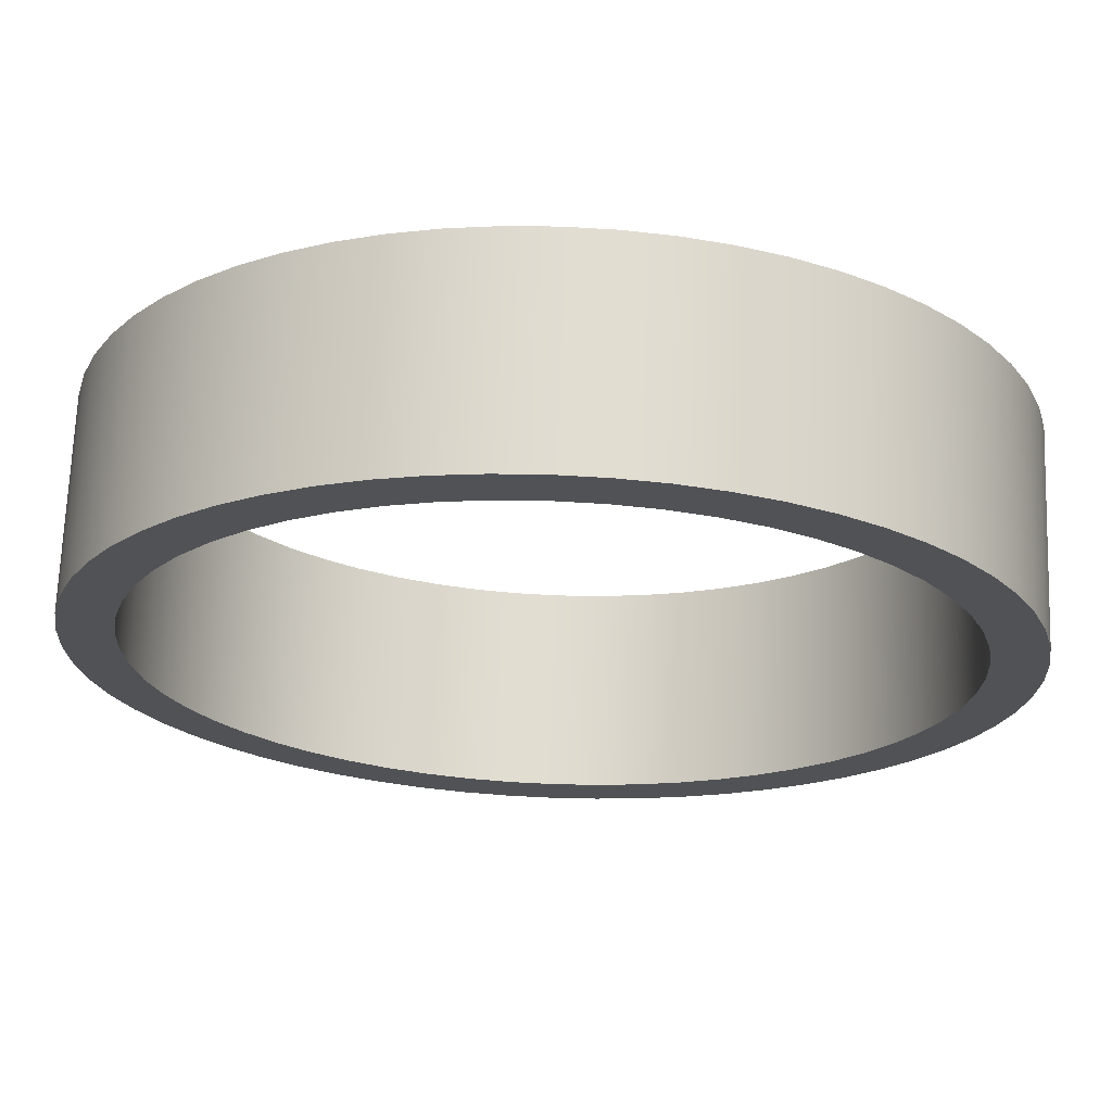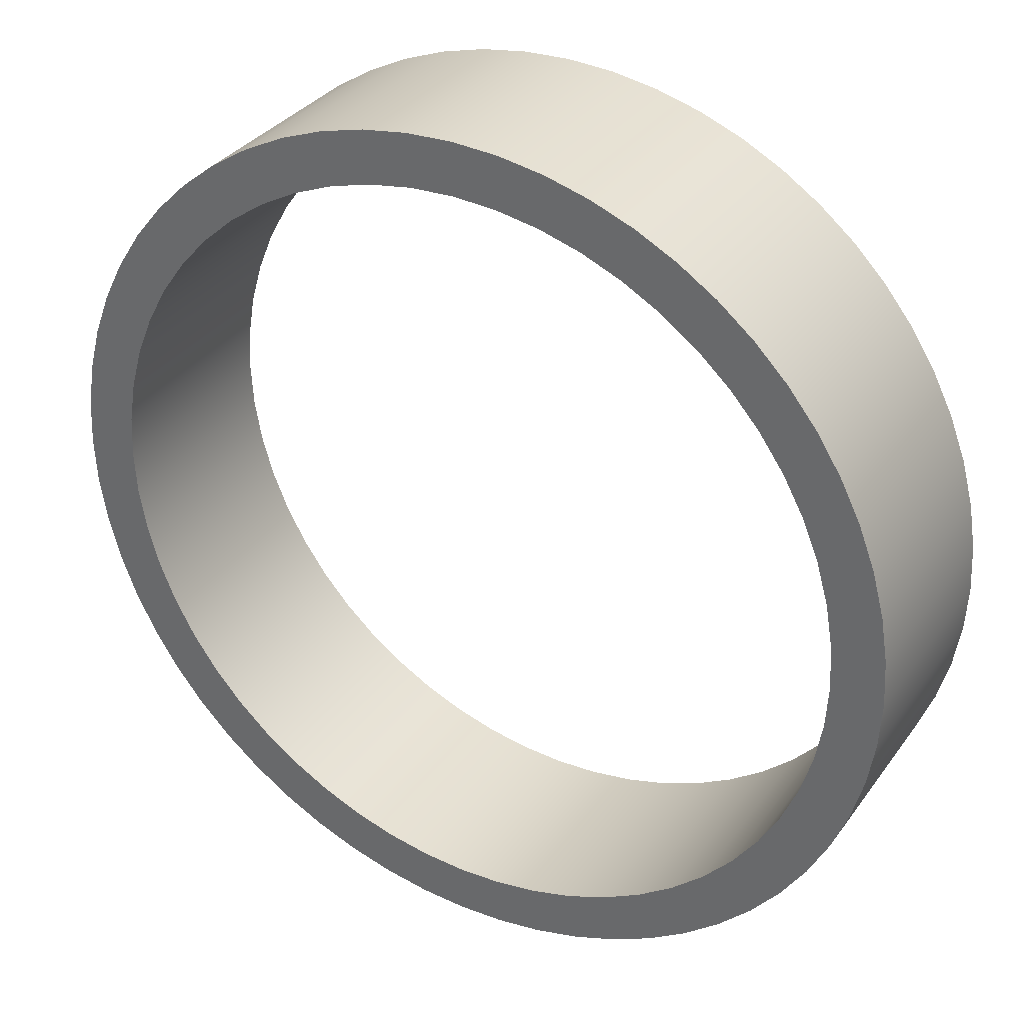
<metadata>
{"format":"obj","ext":"obj","renderer":"f3d","projection":"perspective","resolution":1024,"background":"white","views":[{"elev":69.1,"azim":2.1,"up":"+Y"},{"elev":33.4,"azim":30.2,"up":"+Y"}]}
</metadata>
<code>
v -3 -3.674e-16 -0.8
v -2.981 -0.3359 -0.8
v -2.925 -0.6676 -0.8
v -2.832 -0.9908 -0.8
v -2.703 -1.302 -0.8
v -2.54 -1.596 -0.8
v -2.345 -1.87 -0.8
v -2.121 -2.121 -0.8
v -1.87 -2.345 -0.8
v -1.596 -2.54 -0.8
v -1.302 -2.703 -0.8
v -0.9908 -2.832 -0.8
v -0.6676 -2.925 -0.8
v -0.3359 -2.981 -0.8
v 1.837e-16 -3 -0.8
v 0.3359 -2.981 -0.8
v 0.6676 -2.925 -0.8
v 0.9908 -2.832 -0.8
v 1.302 -2.703 -0.8
v 1.596 -2.54 -0.8
v 1.87 -2.345 -0.8
v 2.121 -2.121 -0.8
v 2.345 -1.87 -0.8
v 2.54 -1.596 -0.8
v 2.703 -1.302 -0.8
v 2.832 -0.9908 -0.8
v 2.925 -0.6676 -0.8
v 2.981 -0.3359 -0.8
v 3 0 -0.8
v 2.981 0.3359 -0.8
v 2.925 0.6676 -0.8
v 2.832 0.9908 -0.8
v 2.703 1.302 -0.8
v 2.54 1.596 -0.8
v 2.345 1.87 -0.8
v 2.121 2.121 -0.8
v 1.87 2.345 -0.8
v 1.596 2.54 -0.8
v 1.302 2.703 -0.8
v 0.9908 2.832 -0.8
v 0.6676 2.925 -0.8
v 0.3359 2.981 -0.8
v 1.837e-16 3 -0.8
v -0.3359 2.981 -0.8
v -0.6676 2.925 -0.8
v -0.9908 2.832 -0.8
v -1.302 2.703 -0.8
v -1.596 2.54 -0.8
v -1.87 2.345 -0.8
v -2.121 2.121 -0.8
v -2.345 1.87 -0.8
v -2.54 1.596 -0.8
v -2.703 1.302 -0.8
v -2.832 0.9908 -0.8
v -2.925 0.6676 -0.8
v -2.981 0.3359 -0.8
v -3.4 -4.164e-16 -0.8
v -3.381 0.3554 -0.8
v -3.326 0.7069 -0.8
v -3.234 1.051 -0.8
v -3.106 1.383 -0.8
v -2.944 1.7 -0.8
v -2.751 1.998 -0.8
v -2.527 2.275 -0.8
v -2.275 2.527 -0.8
v -1.998 2.751 -0.8
v -1.7 2.944 -0.8
v -1.383 3.106 -0.8
v -1.051 3.234 -0.8
v -0.7069 3.326 -0.8
v -0.3554 3.381 -0.8
v 2.082e-16 3.4 -0.8
v 0.3554 3.381 -0.8
v 0.7069 3.326 -0.8
v 1.051 3.234 -0.8
v 1.383 3.106 -0.8
v 1.7 2.944 -0.8
v 1.998 2.751 -0.8
v 2.275 2.527 -0.8
v 2.527 2.275 -0.8
v 2.751 1.998 -0.8
v 2.944 1.7 -0.8
v 3.106 1.383 -0.8
v 3.234 1.051 -0.8
v 3.326 0.7069 -0.8
v 3.381 0.3554 -0.8
v 3.4 0 -0.8
v 3.381 -0.3554 -0.8
v 3.326 -0.7069 -0.8
v 3.234 -1.051 -0.8
v 3.106 -1.383 -0.8
v 2.944 -1.7 -0.8
v 2.751 -1.998 -0.8
v 2.527 -2.275 -0.8
v 2.275 -2.527 -0.8
v 1.998 -2.751 -0.8
v 1.7 -2.944 -0.8
v 1.383 -3.106 -0.8
v 1.051 -3.234 -0.8
v 0.7069 -3.326 -0.8
v 0.3554 -3.381 -0.8
v 2.082e-16 -3.4 -0.8
v -0.3554 -3.381 -0.8
v -0.7069 -3.326 -0.8
v -1.051 -3.234 -0.8
v -1.383 -3.106 -0.8
v -1.7 -2.944 -0.8
v -1.998 -2.751 -0.8
v -2.275 -2.527 -0.8
v -2.527 -2.275 -0.8
v -2.751 -1.998 -0.8
v -2.944 -1.7 -0.8
v -3.106 -1.383 -0.8
v -3.234 -1.051 -0.8
v -3.326 -0.7069 -0.8
v -3.381 -0.3554 -0.8
v -3 -3.674e-16 -0.8
v -2.981 0.3359 -0.8
v -2.925 0.6676 -0.8
v -2.832 0.9908 -0.8
v -2.703 1.302 -0.8
v -2.54 1.596 -0.8
v -2.345 1.87 -0.8
v -2.121 2.121 -0.8
v -1.87 2.345 -0.8
v -1.596 2.54 -0.8
v -1.302 2.703 -0.8
v -0.9908 2.832 -0.8
v -0.6676 2.925 -0.8
v -0.3359 2.981 -0.8
v 1.837e-16 3 -0.8
v 0.3359 2.981 -0.8
v 0.6676 2.925 -0.8
v 0.9908 2.832 -0.8
v 1.302 2.703 -0.8
v 1.596 2.54 -0.8
v 1.87 2.345 -0.8
v 2.121 2.121 -0.8
v 2.345 1.87 -0.8
v 2.54 1.596 -0.8
v 2.703 1.302 -0.8
v 2.832 0.9908 -0.8
v 2.925 0.6676 -0.8
v 2.981 0.3359 -0.8
v 3 0 -0.8
v 2.981 -0.3359 -0.8
v 2.925 -0.6676 -0.8
v 2.832 -0.9908 -0.8
v 2.703 -1.302 -0.8
v 2.54 -1.596 -0.8
v 2.345 -1.87 -0.8
v 2.121 -2.121 -0.8
v 1.87 -2.345 -0.8
v 1.596 -2.54 -0.8
v 1.302 -2.703 -0.8
v 0.9908 -2.832 -0.8
v 0.6676 -2.925 -0.8
v 0.3359 -2.981 -0.8
v 1.837e-16 -3 -0.8
v -0.3359 -2.981 -0.8
v -0.6676 -2.925 -0.8
v -0.9908 -2.832 -0.8
v -1.302 -2.703 -0.8
v -1.596 -2.54 -0.8
v -1.87 -2.345 -0.8
v -2.121 -2.121 -0.8
v -2.345 -1.87 -0.8
v -2.54 -1.596 -0.8
v -2.703 -1.302 -0.8
v -2.832 -0.9908 -0.8
v -2.925 -0.6676 -0.8
v -2.981 -0.3359 -0.8
v -3 -3.674e-16 0.8
v -2.981 -0.3359 0.8
v -2.925 -0.6676 0.8
v -2.832 -0.9908 0.8
v -2.703 -1.302 0.8
v -2.54 -1.596 0.8
v -2.345 -1.87 0.8
v -2.121 -2.121 0.8
v -1.87 -2.345 0.8
v -1.596 -2.54 0.8
v -1.302 -2.703 0.8
v -0.9908 -2.832 0.8
v -0.6676 -2.925 0.8
v -0.3359 -2.981 0.8
v 1.837e-16 -3 0.8
v 0.3359 -2.981 0.8
v 0.6676 -2.925 0.8
v 0.9908 -2.832 0.8
v 1.302 -2.703 0.8
v 1.596 -2.54 0.8
v 1.87 -2.345 0.8
v 2.121 -2.121 0.8
v 2.345 -1.87 0.8
v 2.54 -1.596 0.8
v 2.703 -1.302 0.8
v 2.832 -0.9908 0.8
v 2.925 -0.6676 0.8
v 2.981 -0.3359 0.8
v 3 0 0.8
v 2.981 0.3359 0.8
v 2.925 0.6676 0.8
v 2.832 0.9908 0.8
v 2.703 1.302 0.8
v 2.54 1.596 0.8
v 2.345 1.87 0.8
v 2.121 2.121 0.8
v 1.87 2.345 0.8
v 1.596 2.54 0.8
v 1.302 2.703 0.8
v 0.9908 2.832 0.8
v 0.6676 2.925 0.8
v 0.3359 2.981 0.8
v 1.837e-16 3 0.8
v -0.3359 2.981 0.8
v -0.6676 2.925 0.8
v -0.9908 2.832 0.8
v -1.302 2.703 0.8
v -1.596 2.54 0.8
v -1.87 2.345 0.8
v -2.121 2.121 0.8
v -2.345 1.87 0.8
v -2.54 1.596 0.8
v -2.703 1.302 0.8
v -2.832 0.9908 0.8
v -2.925 0.6676 0.8
v -2.981 0.3359 0.8
v -3 -3.674e-16 0.8
v -3 -3.674e-16 -0.8
v -3.4 -4.164e-16 -0.8
v -3.381 -0.3554 -0.8
v -3.326 -0.7069 -0.8
v -3.234 -1.051 -0.8
v -3.106 -1.383 -0.8
v -2.944 -1.7 -0.8
v -2.751 -1.998 -0.8
v -2.527 -2.275 -0.8
v -2.275 -2.527 -0.8
v -1.998 -2.751 -0.8
v -1.7 -2.944 -0.8
v -1.383 -3.106 -0.8
v -1.051 -3.234 -0.8
v -0.7069 -3.326 -0.8
v -0.3554 -3.381 -0.8
v 2.082e-16 -3.4 -0.8
v 0.3554 -3.381 -0.8
v 0.7069 -3.326 -0.8
v 1.051 -3.234 -0.8
v 1.383 -3.106 -0.8
v 1.7 -2.944 -0.8
v 1.998 -2.751 -0.8
v 2.275 -2.527 -0.8
v 2.527 -2.275 -0.8
v 2.751 -1.998 -0.8
v 2.944 -1.7 -0.8
v 3.106 -1.383 -0.8
v 3.234 -1.051 -0.8
v 3.326 -0.7069 -0.8
v 3.381 -0.3554 -0.8
v 3.4 0 -0.8
v 3.381 0.3554 -0.8
v 3.326 0.7069 -0.8
v 3.234 1.051 -0.8
v 3.106 1.383 -0.8
v 2.944 1.7 -0.8
v 2.751 1.998 -0.8
v 2.527 2.275 -0.8
v 2.275 2.527 -0.8
v 1.998 2.751 -0.8
v 1.7 2.944 -0.8
v 1.383 3.106 -0.8
v 1.051 3.234 -0.8
v 0.7069 3.326 -0.8
v 0.3554 3.381 -0.8
v 2.082e-16 3.4 -0.8
v -0.3554 3.381 -0.8
v -0.7069 3.326 -0.8
v -1.051 3.234 -0.8
v -1.383 3.106 -0.8
v -1.7 2.944 -0.8
v -1.998 2.751 -0.8
v -2.275 2.527 -0.8
v -2.527 2.275 -0.8
v -2.751 1.998 -0.8
v -2.944 1.7 -0.8
v -3.106 1.383 -0.8
v -3.234 1.051 -0.8
v -3.326 0.7069 -0.8
v -3.381 0.3554 -0.8
v -3.4 -4.164e-16 0.8
v -3.381 0.3554 0.8
v -3.326 0.7069 0.8
v -3.234 1.051 0.8
v -3.106 1.383 0.8
v -2.944 1.7 0.8
v -2.751 1.998 0.8
v -2.527 2.275 0.8
v -2.275 2.527 0.8
v -1.998 2.751 0.8
v -1.7 2.944 0.8
v -1.383 3.106 0.8
v -1.051 3.234 0.8
v -0.7069 3.326 0.8
v -0.3554 3.381 0.8
v 2.082e-16 3.4 0.8
v 0.3554 3.381 0.8
v 0.7069 3.326 0.8
v 1.051 3.234 0.8
v 1.383 3.106 0.8
v 1.7 2.944 0.8
v 1.998 2.751 0.8
v 2.275 2.527 0.8
v 2.527 2.275 0.8
v 2.751 1.998 0.8
v 2.944 1.7 0.8
v 3.106 1.383 0.8
v 3.234 1.051 0.8
v 3.326 0.7069 0.8
v 3.381 0.3554 0.8
v 3.4 0 0.8
v 3.381 -0.3554 0.8
v 3.326 -0.7069 0.8
v 3.234 -1.051 0.8
v 3.106 -1.383 0.8
v 2.944 -1.7 0.8
v 2.751 -1.998 0.8
v 2.527 -2.275 0.8
v 2.275 -2.527 0.8
v 1.998 -2.751 0.8
v 1.7 -2.944 0.8
v 1.383 -3.106 0.8
v 1.051 -3.234 0.8
v 0.7069 -3.326 0.8
v 0.3554 -3.381 0.8
v 2.082e-16 -3.4 0.8
v -0.3554 -3.381 0.8
v -0.7069 -3.326 0.8
v -1.051 -3.234 0.8
v -1.383 -3.106 0.8
v -1.7 -2.944 0.8
v -1.998 -2.751 0.8
v -2.275 -2.527 0.8
v -2.527 -2.275 0.8
v -2.751 -1.998 0.8
v -2.944 -1.7 0.8
v -3.106 -1.383 0.8
v -3.234 -1.051 0.8
v -3.326 -0.7069 0.8
v -3.381 -0.3554 0.8
v -3.4 -4.164e-16 -0.8
v -3.4 -4.164e-16 0.8
v -3 -3.674e-16 0.8
v -2.981 0.3359 0.8
v -2.925 0.6676 0.8
v -2.832 0.9908 0.8
v -2.703 1.302 0.8
v -2.54 1.596 0.8
v -2.345 1.87 0.8
v -2.121 2.121 0.8
v -1.87 2.345 0.8
v -1.596 2.54 0.8
v -1.302 2.703 0.8
v -0.9908 2.832 0.8
v -0.6676 2.925 0.8
v -0.3359 2.981 0.8
v 1.837e-16 3 0.8
v 0.3359 2.981 0.8
v 0.6676 2.925 0.8
v 0.9908 2.832 0.8
v 1.302 2.703 0.8
v 1.596 2.54 0.8
v 1.87 2.345 0.8
v 2.121 2.121 0.8
v 2.345 1.87 0.8
v 2.54 1.596 0.8
v 2.703 1.302 0.8
v 2.832 0.9908 0.8
v 2.925 0.6676 0.8
v 2.981 0.3359 0.8
v 3 0 0.8
v 2.981 -0.3359 0.8
v 2.925 -0.6676 0.8
v 2.832 -0.9908 0.8
v 2.703 -1.302 0.8
v 2.54 -1.596 0.8
v 2.345 -1.87 0.8
v 2.121 -2.121 0.8
v 1.87 -2.345 0.8
v 1.596 -2.54 0.8
v 1.302 -2.703 0.8
v 0.9908 -2.832 0.8
v 0.6676 -2.925 0.8
v 0.3359 -2.981 0.8
v 1.837e-16 -3 0.8
v -0.3359 -2.981 0.8
v -0.6676 -2.925 0.8
v -0.9908 -2.832 0.8
v -1.302 -2.703 0.8
v -1.596 -2.54 0.8
v -1.87 -2.345 0.8
v -2.121 -2.121 0.8
v -2.345 -1.87 0.8
v -2.54 -1.596 0.8
v -2.703 -1.302 0.8
v -2.832 -0.9908 0.8
v -2.925 -0.6676 0.8
v -2.981 -0.3359 0.8
v -3.4 -4.164e-16 0.8
v -3.381 -0.3554 0.8
v -3.326 -0.7069 0.8
v -3.234 -1.051 0.8
v -3.106 -1.383 0.8
v -2.944 -1.7 0.8
v -2.751 -1.998 0.8
v -2.527 -2.275 0.8
v -2.275 -2.527 0.8
v -1.998 -2.751 0.8
v -1.7 -2.944 0.8
v -1.383 -3.106 0.8
v -1.051 -3.234 0.8
v -0.7069 -3.326 0.8
v -0.3554 -3.381 0.8
v 2.082e-16 -3.4 0.8
v 0.3554 -3.381 0.8
v 0.7069 -3.326 0.8
v 1.051 -3.234 0.8
v 1.383 -3.106 0.8
v 1.7 -2.944 0.8
v 1.998 -2.751 0.8
v 2.275 -2.527 0.8
v 2.527 -2.275 0.8
v 2.751 -1.998 0.8
v 2.944 -1.7 0.8
v 3.106 -1.383 0.8
v 3.234 -1.051 0.8
v 3.326 -0.7069 0.8
v 3.381 -0.3554 0.8
v 3.4 0 0.8
v 3.381 0.3554 0.8
v 3.326 0.7069 0.8
v 3.234 1.051 0.8
v 3.106 1.383 0.8
v 2.944 1.7 0.8
v 2.751 1.998 0.8
v 2.527 2.275 0.8
v 2.275 2.527 0.8
v 1.998 2.751 0.8
v 1.7 2.944 0.8
v 1.383 3.106 0.8
v 1.051 3.234 0.8
v 0.7069 3.326 0.8
v 0.3554 3.381 0.8
v 2.082e-16 3.4 0.8
v -0.3554 3.381 0.8
v -0.7069 3.326 0.8
v -1.051 3.234 0.8
v -1.383 3.106 0.8
v -1.7 2.944 0.8
v -1.998 2.751 0.8
v -2.275 2.527 0.8
v -2.527 2.275 0.8
v -2.751 1.998 0.8
v -2.944 1.7 0.8
v -3.106 1.383 0.8
v -3.234 1.051 0.8
v -3.326 0.7069 0.8
v -3.381 0.3554 0.8
g 47a4bc24-e2c7-11ea-8695-54bf646e7e1f
f 2 116 1
f 1 116 57
f 1 57 58
f 116 2 115
f 115 2 3
f 115 3 114
f 114 3 4
f 114 4 113
f 113 4 5
f 113 5 112
f 112 5 6
f 112 6 111
f 111 6 7
f 111 7 110
f 110 7 8
f 110 8 109
f 109 8 9
f 109 9 108
f 108 9 10
f 108 10 107
f 107 10 11
f 107 11 106
f 106 11 12
f 106 12 105
f 105 12 13
f 105 13 104
f 104 13 14
f 104 14 103
f 103 14 15
f 103 15 102
f 102 15 101
f 101 15 16
f 101 16 100
f 100 16 17
f 100 17 99
f 99 17 18
f 99 18 98
f 98 18 19
f 98 19 97
f 97 19 20
f 97 20 96
f 96 20 21
f 96 21 95
f 95 21 22
f 95 22 94
f 94 22 23
f 94 23 93
f 93 23 24
f 93 24 92
f 92 24 25
f 92 25 91
f 91 25 26
f 91 26 90
f 90 26 27
f 90 27 89
f 89 27 28
f 89 28 88
f 88 28 29
f 88 29 87
f 87 29 86
f 86 29 30
f 86 30 85
f 85 30 31
f 85 31 84
f 84 31 32
f 84 32 83
f 83 32 33
f 83 33 82
f 82 33 34
f 82 34 81
f 81 34 35
f 81 35 80
f 80 35 36
f 80 36 79
f 79 36 37
f 79 37 78
f 78 37 38
f 78 38 77
f 77 38 39
f 77 39 76
f 76 39 40
f 76 40 75
f 75 40 41
f 75 41 74
f 74 41 42
f 74 42 73
f 73 42 43
f 73 43 72
f 72 43 71
f 71 43 44
f 71 44 70
f 70 44 45
f 70 45 69
f 69 45 46
f 69 46 68
f 68 46 47
f 68 47 67
f 67 47 48
f 67 48 66
f 66 48 49
f 66 49 65
f 65 49 50
f 65 50 64
f 64 50 51
f 64 51 63
f 63 51 52
f 63 52 62
f 62 52 53
f 62 53 61
f 61 53 54
f 61 54 60
f 60 54 55
f 60 55 59
f 59 55 56
f 59 56 58
f 58 56 1
g 47a53162-e2c7-11ea-928e-54bf646e7e1f
f 118 228 117
f 117 228 229
f 230 173 172
f 172 173 174
f 172 174 171
f 171 174 175
f 171 175 170
f 170 175 176
f 170 176 169
f 169 176 177
f 169 177 168
f 168 177 178
f 168 178 167
f 167 178 179
f 167 179 166
f 166 179 180
f 166 180 165
f 165 180 181
f 165 181 164
f 164 181 182
f 164 182 163
f 163 182 183
f 163 183 162
f 162 183 184
f 162 184 161
f 161 184 185
f 161 185 160
f 160 185 186
f 160 186 159
f 159 186 187
f 159 187 158
f 158 187 188
f 158 188 157
f 157 188 189
f 157 189 156
f 156 189 190
f 156 190 155
f 155 190 191
f 155 191 154
f 154 191 192
f 154 192 153
f 153 192 193
f 153 193 152
f 152 193 194
f 152 194 151
f 151 194 195
f 151 195 150
f 150 195 196
f 150 196 149
f 149 196 197
f 149 197 148
f 148 197 198
f 148 198 147
f 147 198 199
f 147 199 146
f 146 199 200
f 146 200 145
f 145 200 201
f 145 201 144
f 144 201 202
f 144 202 143
f 143 202 203
f 143 203 142
f 142 203 204
f 142 204 141
f 141 204 205
f 141 205 140
f 140 205 206
f 140 206 139
f 139 206 207
f 139 207 138
f 138 207 208
f 138 208 137
f 137 208 209
f 137 209 136
f 136 209 210
f 136 210 135
f 135 210 211
f 135 211 134
f 134 211 212
f 134 212 133
f 133 212 213
f 133 213 132
f 132 213 214
f 132 214 131
f 131 214 215
f 131 215 130
f 130 215 216
f 130 216 129
f 129 216 217
f 129 217 128
f 128 217 218
f 128 218 127
f 127 218 219
f 127 219 126
f 126 219 220
f 126 220 125
f 125 220 221
f 125 221 124
f 124 221 222
f 124 222 123
f 123 222 223
f 123 223 122
f 122 223 224
f 122 224 121
f 121 224 225
f 121 225 120
f 120 225 226
f 120 226 119
f 119 226 227
f 119 227 118
f 118 227 228
g 47a57f98-e2c7-11ea-ac14-54bf646e7e1f
f 232 350 231
f 231 350 352
f 351 291 290
f 290 291 292
f 290 292 289
f 289 292 293
f 289 293 288
f 288 293 294
f 288 294 287
f 287 294 295
f 287 295 286
f 286 295 296
f 286 296 285
f 285 296 297
f 285 297 284
f 284 297 298
f 284 298 283
f 283 298 299
f 283 299 282
f 282 299 300
f 282 300 281
f 281 300 301
f 281 301 280
f 280 301 302
f 280 302 279
f 279 302 303
f 279 303 278
f 278 303 304
f 278 304 277
f 277 304 305
f 277 305 276
f 276 305 306
f 276 306 275
f 275 306 307
f 275 307 274
f 274 307 308
f 274 308 273
f 273 308 309
f 273 309 272
f 272 309 310
f 272 310 271
f 271 310 311
f 271 311 270
f 270 311 312
f 270 312 269
f 269 312 313
f 269 313 268
f 268 313 314
f 268 314 267
f 267 314 315
f 267 315 266
f 266 315 316
f 266 316 265
f 265 316 317
f 265 317 264
f 264 317 318
f 264 318 263
f 263 318 319
f 263 319 262
f 262 319 320
f 262 320 261
f 261 320 321
f 261 321 260
f 260 321 322
f 260 322 259
f 259 322 323
f 259 323 258
f 258 323 324
f 258 324 257
f 257 324 325
f 257 325 256
f 256 325 326
f 256 326 255
f 255 326 327
f 255 327 254
f 254 327 328
f 254 328 253
f 253 328 329
f 253 329 252
f 252 329 330
f 252 330 251
f 251 330 331
f 251 331 250
f 250 331 332
f 250 332 249
f 249 332 333
f 249 333 248
f 248 333 334
f 248 334 247
f 247 334 335
f 247 335 246
f 246 335 336
f 246 336 245
f 245 336 337
f 245 337 244
f 244 337 338
f 244 338 243
f 243 338 339
f 243 339 242
f 242 339 340
f 242 340 241
f 241 340 341
f 241 341 240
f 240 341 342
f 240 342 239
f 239 342 343
f 239 343 238
f 238 343 344
f 238 344 237
f 237 344 345
f 237 345 236
f 236 345 346
f 236 346 235
f 235 346 347
f 235 347 234
f 234 347 348
f 234 348 233
f 233 348 349
f 233 349 232
f 232 349 350
g 47a5cd9e-e2c7-11ea-ab2e-54bf646e7e1f
f 354 468 353
f 353 468 409
f 353 409 410
f 468 354 467
f 467 354 355
f 467 355 466
f 466 355 356
f 466 356 465
f 465 356 357
f 465 357 464
f 464 357 358
f 464 358 463
f 463 358 359
f 463 359 462
f 462 359 360
f 462 360 461
f 461 360 361
f 461 361 460
f 460 361 362
f 460 362 459
f 459 362 363
f 459 363 458
f 458 363 364
f 458 364 457
f 457 364 365
f 457 365 456
f 456 365 366
f 456 366 455
f 455 366 367
f 455 367 454
f 454 367 453
f 453 367 368
f 453 368 452
f 452 368 369
f 452 369 451
f 451 369 370
f 451 370 450
f 450 370 371
f 450 371 449
f 449 371 372
f 449 372 448
f 448 372 373
f 448 373 447
f 447 373 374
f 447 374 446
f 446 374 375
f 446 375 445
f 445 375 376
f 445 376 444
f 444 376 377
f 444 377 443
f 443 377 378
f 443 378 442
f 442 378 379
f 442 379 441
f 441 379 380
f 441 380 440
f 440 380 381
f 440 381 439
f 439 381 438
f 438 381 382
f 438 382 437
f 437 382 383
f 437 383 436
f 436 383 384
f 436 384 435
f 435 384 385
f 435 385 434
f 434 385 386
f 434 386 433
f 433 386 387
f 433 387 432
f 432 387 388
f 432 388 431
f 431 388 389
f 431 389 430
f 430 389 390
f 430 390 429
f 429 390 391
f 429 391 428
f 428 391 392
f 428 392 427
f 427 392 393
f 427 393 426
f 426 393 394
f 426 394 425
f 425 394 395
f 425 395 424
f 424 395 423
f 423 395 396
f 423 396 422
f 422 396 397
f 422 397 421
f 421 397 398
f 421 398 420
f 420 398 399
f 420 399 419
f 419 399 400
f 419 400 418
f 418 400 401
f 418 401 417
f 417 401 402
f 417 402 416
f 416 402 403
f 416 403 415
f 415 403 404
f 415 404 414
f 414 404 405
f 414 405 413
f 413 405 406
f 413 406 412
f 412 406 407
f 412 407 411
f 411 407 408
f 411 408 410
f 410 408 353

</code>
